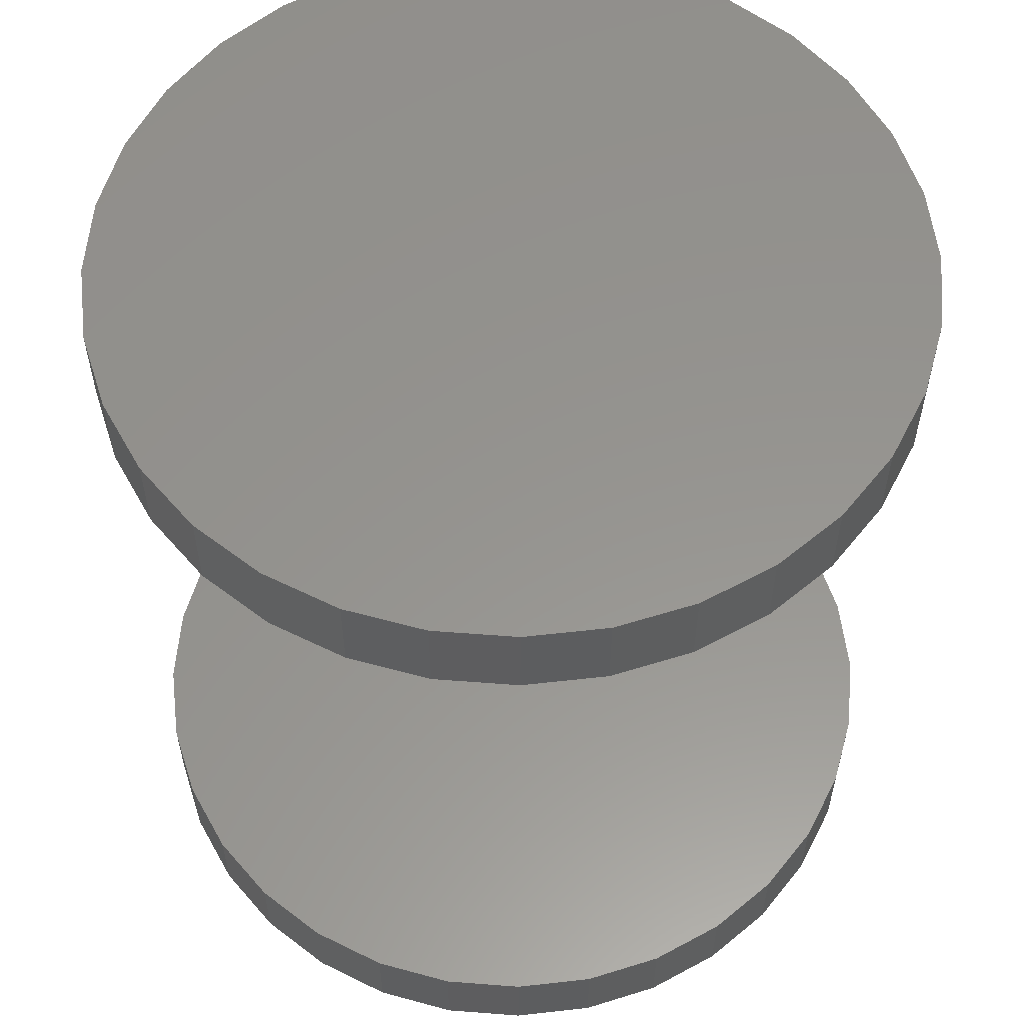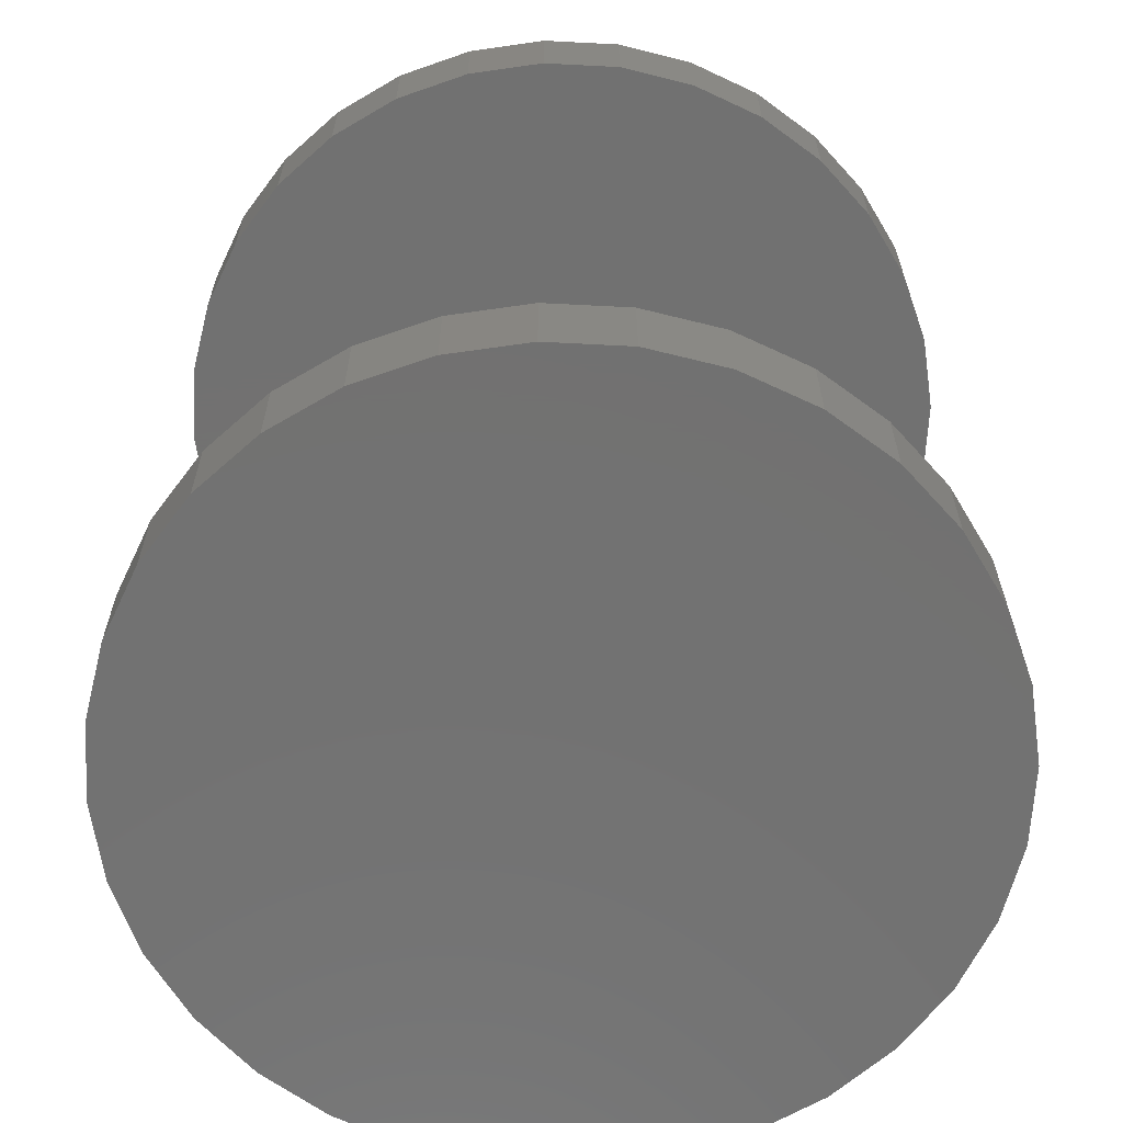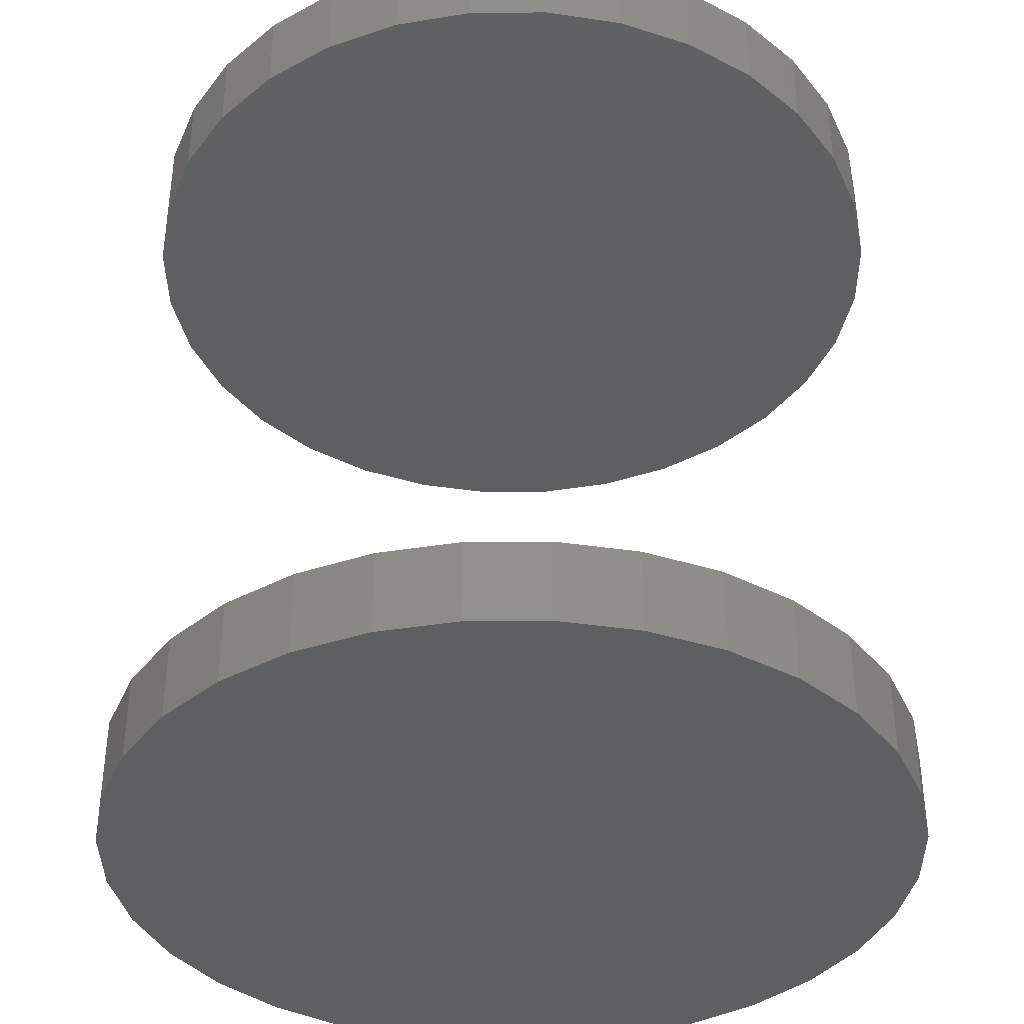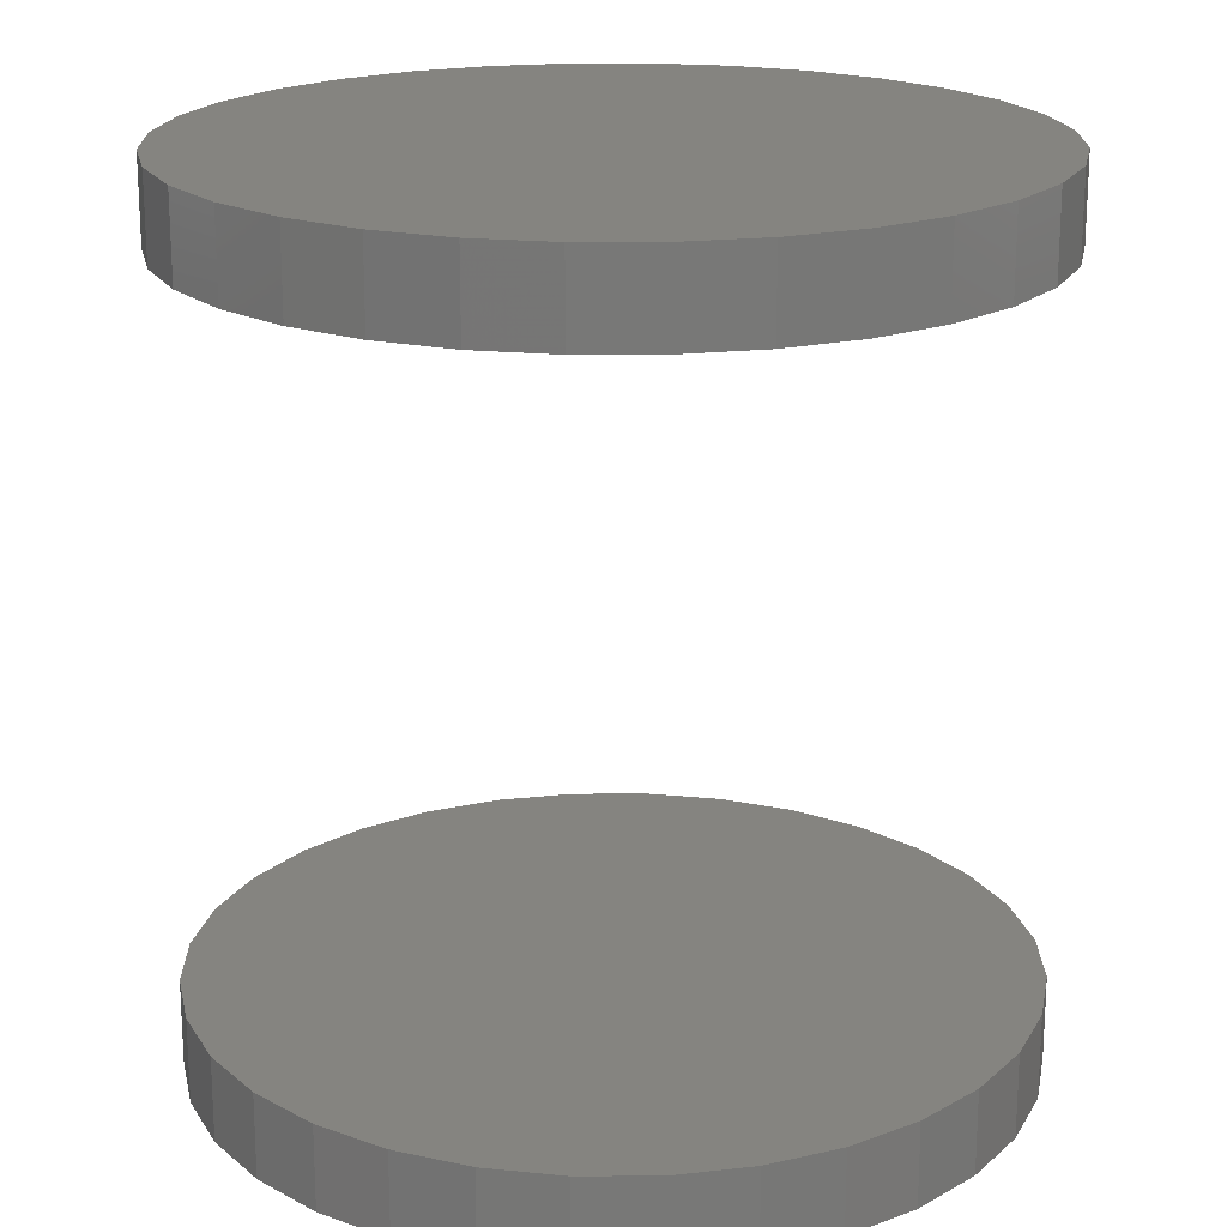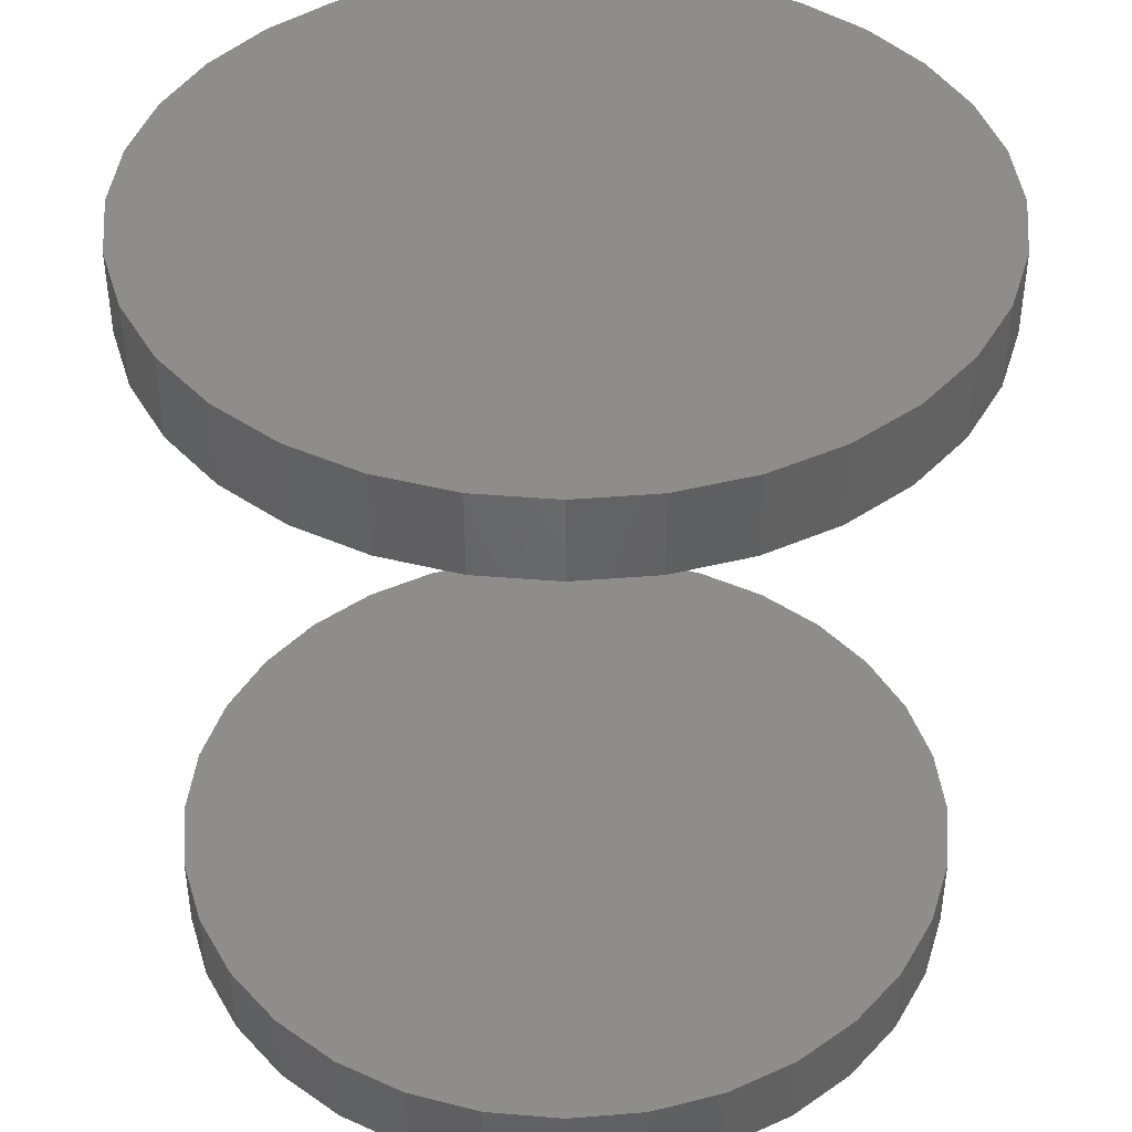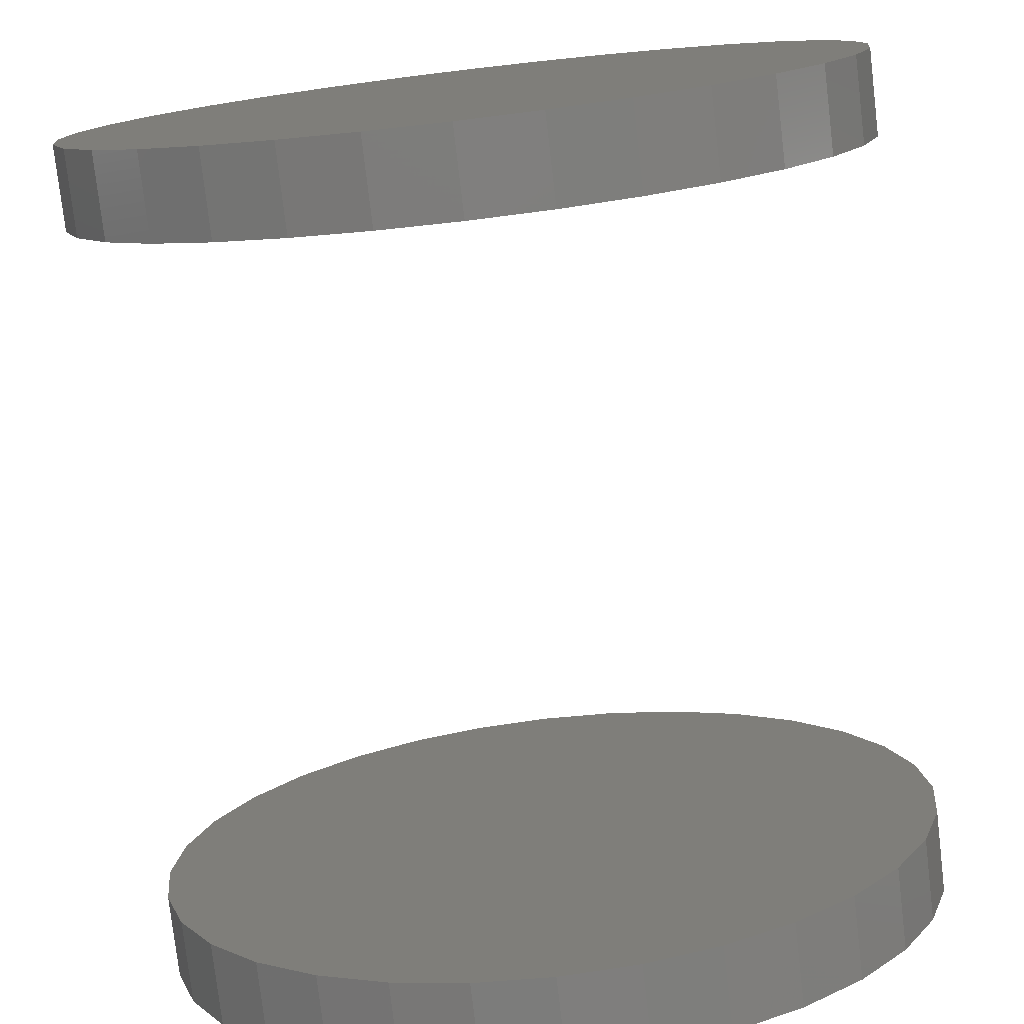
<metadata>
{"format":"stl","ext":"stl","renderer":"f3d","projection":"perspective","resolution":1024,"background":"white","views":[{"elev":57.2,"azim":-169.8,"up":"+Y"},{"elev":-63.8,"azim":148.9,"up":"+Y"},{"elev":-37.8,"azim":-5.1,"up":"+Y"},{"elev":19.4,"azim":-163.7,"up":"+Y"},{"elev":41.8,"azim":101.3,"up":"+Y"},{"elev":-77.6,"azim":6.7,"up":"+Z"}]}
</metadata>
<code>
# stl→obj: 128 verts, 248 faces
v -0.2988 -0.5547 0.2982
v -0.2988 -0.6172 0.2982
v -0.2931 -0.5547 0.3562
v -0.2931 -0.6172 0.3562
v -0.2762 -0.5547 0.4121
v -0.2762 -0.6172 0.4121
v -0.2487 -0.5547 0.4635
v -0.2487 -0.6172 0.4635
v -0.2117 -0.5547 0.5086
v -0.2117 -0.6172 0.5086
v -0.1666 -0.5547 0.5456
v -0.1666 -0.6172 0.5456
v -0.1152 -0.5547 0.5731
v -0.1152 -0.6172 0.5731
v -0.05936 -0.5547 0.59
v -0.05936 -0.6172 0.59
v -0.001316 -0.5547 0.5957
v -0.001316 -0.6172 0.5957
v 0.05673 -0.5547 0.59
v 0.05673 -0.6172 0.59
v 0.1125 -0.5547 0.5731
v 0.1125 -0.6172 0.5731
v 0.164 -0.5547 0.5456
v 0.164 -0.6172 0.5456
v 0.2091 -0.5547 0.5086
v 0.2091 -0.6172 0.5086
v 0.2461 -0.5547 0.4635
v 0.2461 -0.6172 0.4635
v 0.2736 -0.5547 0.4121
v 0.2736 -0.6172 0.4121
v 0.2905 -0.5547 0.3562
v 0.2905 -0.6172 0.3562
v 0.2962 -0.5547 0.2982
v 0.2962 -0.6172 0.2982
v -0.2988 0.01562 0.2982
v -0.2988 -0.04688 0.2982
v -0.2931 0.01562 0.3562
v -0.2931 -0.04688 0.3562
v -0.2762 0.01562 0.4121
v -0.2762 -0.04688 0.4121
v -0.2487 0.01562 0.4635
v -0.2487 -0.04688 0.4635
v -0.2117 0.01562 0.5086
v -0.2117 -0.04688 0.5086
v -0.1666 0.01562 0.5456
v -0.1666 -0.04688 0.5456
v -0.1152 0.01562 0.5731
v -0.1152 -0.04688 0.5731
v -0.05936 0.01562 0.59
v -0.05936 -0.04688 0.59
v -0.001316 0.01562 0.5957
v -0.001316 -0.04688 0.5957
v 0.05673 0.01562 0.59
v 0.05673 -0.04688 0.59
v 0.1125 0.01562 0.5731
v 0.1125 -0.04688 0.5731
v 0.164 0.01562 0.5456
v 0.164 -0.04688 0.5456
v 0.2091 0.01562 0.5086
v 0.2091 -0.04688 0.5086
v 0.2461 0.01562 0.4635
v 0.2461 -0.04688 0.4635
v 0.2736 0.01562 0.4121
v 0.2736 -0.04688 0.4121
v 0.2905 0.01562 0.3562
v 0.2905 -0.04688 0.3562
v 0.2962 0.01562 0.2982
v 0.2962 -0.04688 0.2982
v 0.2905 -0.5547 0.2401
v 0.2905 -0.6172 0.2401
v 0.2736 -0.5547 0.1843
v 0.2736 -0.6172 0.1843
v 0.2461 -0.5547 0.1329
v 0.2461 -0.6172 0.1329
v 0.2091 -0.5547 0.0878
v 0.2091 -0.6172 0.0878
v 0.164 -0.5547 0.0508
v 0.164 -0.6172 0.0508
v 0.1125 -0.5547 0.02331
v 0.1125 -0.6172 0.02331
v 0.05673 -0.5547 0.006375
v 0.05673 -0.6172 0.006375
v -0.001316 -0.5547 0.0006579
v -0.001316 -0.6172 0.0006579
v -0.05936 -0.5547 0.006375
v -0.05936 -0.6172 0.006375
v -0.1152 -0.5547 0.02331
v -0.1152 -0.6172 0.02331
v -0.1666 -0.5547 0.0508
v -0.1666 -0.6172 0.0508
v -0.2117 -0.5547 0.0878
v -0.2117 -0.6172 0.0878
v -0.2487 -0.5547 0.1329
v -0.2487 -0.6172 0.1329
v -0.2762 -0.5547 0.1843
v -0.2762 -0.6172 0.1843
v -0.2931 -0.5547 0.2401
v -0.2931 -0.6172 0.2401
v 0.2905 0.01562 0.2401
v 0.2905 -0.04688 0.2401
v 0.2736 0.01562 0.1843
v 0.2736 -0.04688 0.1843
v 0.2461 0.01562 0.1329
v 0.2461 -0.04688 0.1329
v 0.2091 0.01562 0.0878
v 0.2091 -0.04688 0.0878
v 0.164 0.01562 0.0508
v 0.164 -0.04688 0.0508
v 0.1125 0.01562 0.02331
v 0.1125 -0.04688 0.02331
v 0.05673 0.01562 0.006375
v 0.05673 -0.04688 0.006375
v -0.001316 0.01562 0.0006579
v -0.001316 -0.04688 0.0006579
v -0.05936 0.01562 0.006375
v -0.05936 -0.04688 0.006375
v -0.1152 0.01562 0.02331
v -0.1152 -0.04688 0.02331
v -0.1666 0.01562 0.0508
v -0.1666 -0.04688 0.0508
v -0.2117 0.01562 0.0878
v -0.2117 -0.04688 0.0878
v -0.2487 0.01562 0.1329
v -0.2487 -0.04688 0.1329
v -0.2762 0.01562 0.1843
v -0.2762 -0.04688 0.1843
v -0.2931 0.01562 0.2401
v -0.2931 -0.04688 0.2401
f 1 2 3
f 3 2 4
f 3 4 5
f 5 4 6
f 5 6 7
f 7 6 8
f 7 8 9
f 9 8 10
f 9 10 11
f 11 10 12
f 11 12 13
f 13 12 14
f 13 14 15
f 15 14 16
f 15 16 17
f 17 16 18
f 17 18 19
f 19 18 20
f 19 20 21
f 21 20 22
f 21 22 23
f 23 22 24
f 23 24 25
f 25 24 26
f 25 26 27
f 27 26 28
f 27 28 29
f 29 28 30
f 29 30 31
f 31 30 32
f 31 32 33
f 33 32 34
f 35 36 37
f 37 36 38
f 37 38 39
f 39 38 40
f 39 40 41
f 41 40 42
f 41 42 43
f 43 42 44
f 43 44 45
f 45 44 46
f 45 46 47
f 47 46 48
f 47 48 49
f 49 48 50
f 49 50 51
f 51 50 52
f 51 52 53
f 53 52 54
f 53 54 55
f 55 54 56
f 55 56 57
f 57 56 58
f 57 58 59
f 59 58 60
f 59 60 61
f 61 60 62
f 61 62 63
f 63 62 64
f 63 64 65
f 65 64 66
f 65 66 67
f 67 66 68
f 33 34 69
f 69 34 70
f 69 70 71
f 71 70 72
f 71 72 73
f 73 72 74
f 73 74 75
f 75 74 76
f 75 76 77
f 77 76 78
f 77 78 79
f 79 78 80
f 79 80 81
f 81 80 82
f 81 82 83
f 83 82 84
f 83 84 85
f 85 84 86
f 85 86 87
f 87 86 88
f 87 88 89
f 89 88 90
f 89 90 91
f 91 90 92
f 91 92 93
f 93 92 94
f 93 94 95
f 95 94 96
f 95 96 97
f 97 96 98
f 97 98 1
f 1 98 2
f 67 68 99
f 99 68 100
f 99 100 101
f 101 100 102
f 101 102 103
f 103 102 104
f 103 104 105
f 105 104 106
f 105 106 107
f 107 106 108
f 107 108 109
f 109 108 110
f 109 110 111
f 111 110 112
f 111 112 113
f 113 112 114
f 113 114 115
f 115 114 116
f 115 116 117
f 117 116 118
f 117 118 119
f 119 118 120
f 119 120 121
f 121 120 122
f 121 122 123
f 123 122 124
f 123 124 125
f 125 124 126
f 125 126 127
f 127 126 128
f 127 128 35
f 35 128 36
f 50 54 52
f 54 50 56
f 56 50 48
f 56 48 58
f 58 48 46
f 58 46 60
f 60 46 44
f 60 44 62
f 62 44 42
f 62 42 64
f 64 42 40
f 64 40 66
f 66 40 38
f 66 38 68
f 68 38 36
f 68 36 100
f 100 36 128
f 100 128 102
f 102 128 126
f 102 126 104
f 104 126 124
f 104 124 106
f 106 124 122
f 106 122 108
f 108 122 120
f 108 120 110
f 110 120 118
f 110 118 112
f 112 118 116
f 112 116 114
f 17 19 15
f 83 85 81
f 81 85 87
f 81 87 79
f 79 87 89
f 79 89 77
f 77 89 91
f 77 91 75
f 75 91 93
f 75 93 73
f 73 93 95
f 73 95 71
f 71 95 97
f 71 97 69
f 69 97 1
f 69 1 33
f 33 1 3
f 33 3 31
f 31 3 5
f 31 5 29
f 29 5 7
f 29 7 27
f 27 7 9
f 27 9 25
f 25 9 11
f 25 11 23
f 23 11 13
f 23 13 21
f 21 13 15
f 21 15 19
f 51 53 49
f 113 115 111
f 111 115 117
f 111 117 109
f 109 117 119
f 109 119 107
f 107 119 121
f 107 121 105
f 105 121 123
f 105 123 103
f 103 123 125
f 103 125 101
f 101 125 127
f 101 127 99
f 99 127 35
f 99 35 67
f 67 35 37
f 67 37 65
f 65 37 39
f 65 39 63
f 63 39 41
f 63 41 61
f 61 41 43
f 61 43 59
f 59 43 45
f 59 45 57
f 57 45 47
f 57 47 55
f 55 47 49
f 55 49 53
f 16 20 18
f 20 16 22
f 22 16 14
f 22 14 24
f 24 14 12
f 24 12 26
f 26 12 10
f 26 10 28
f 28 10 8
f 28 8 30
f 30 8 6
f 30 6 32
f 32 6 4
f 32 4 34
f 34 4 2
f 34 2 70
f 70 2 98
f 70 98 72
f 72 98 96
f 72 96 74
f 74 96 94
f 74 94 76
f 76 94 92
f 76 92 78
f 78 92 90
f 78 90 80
f 80 90 88
f 80 88 82
f 82 88 86
f 82 86 84

</code>
